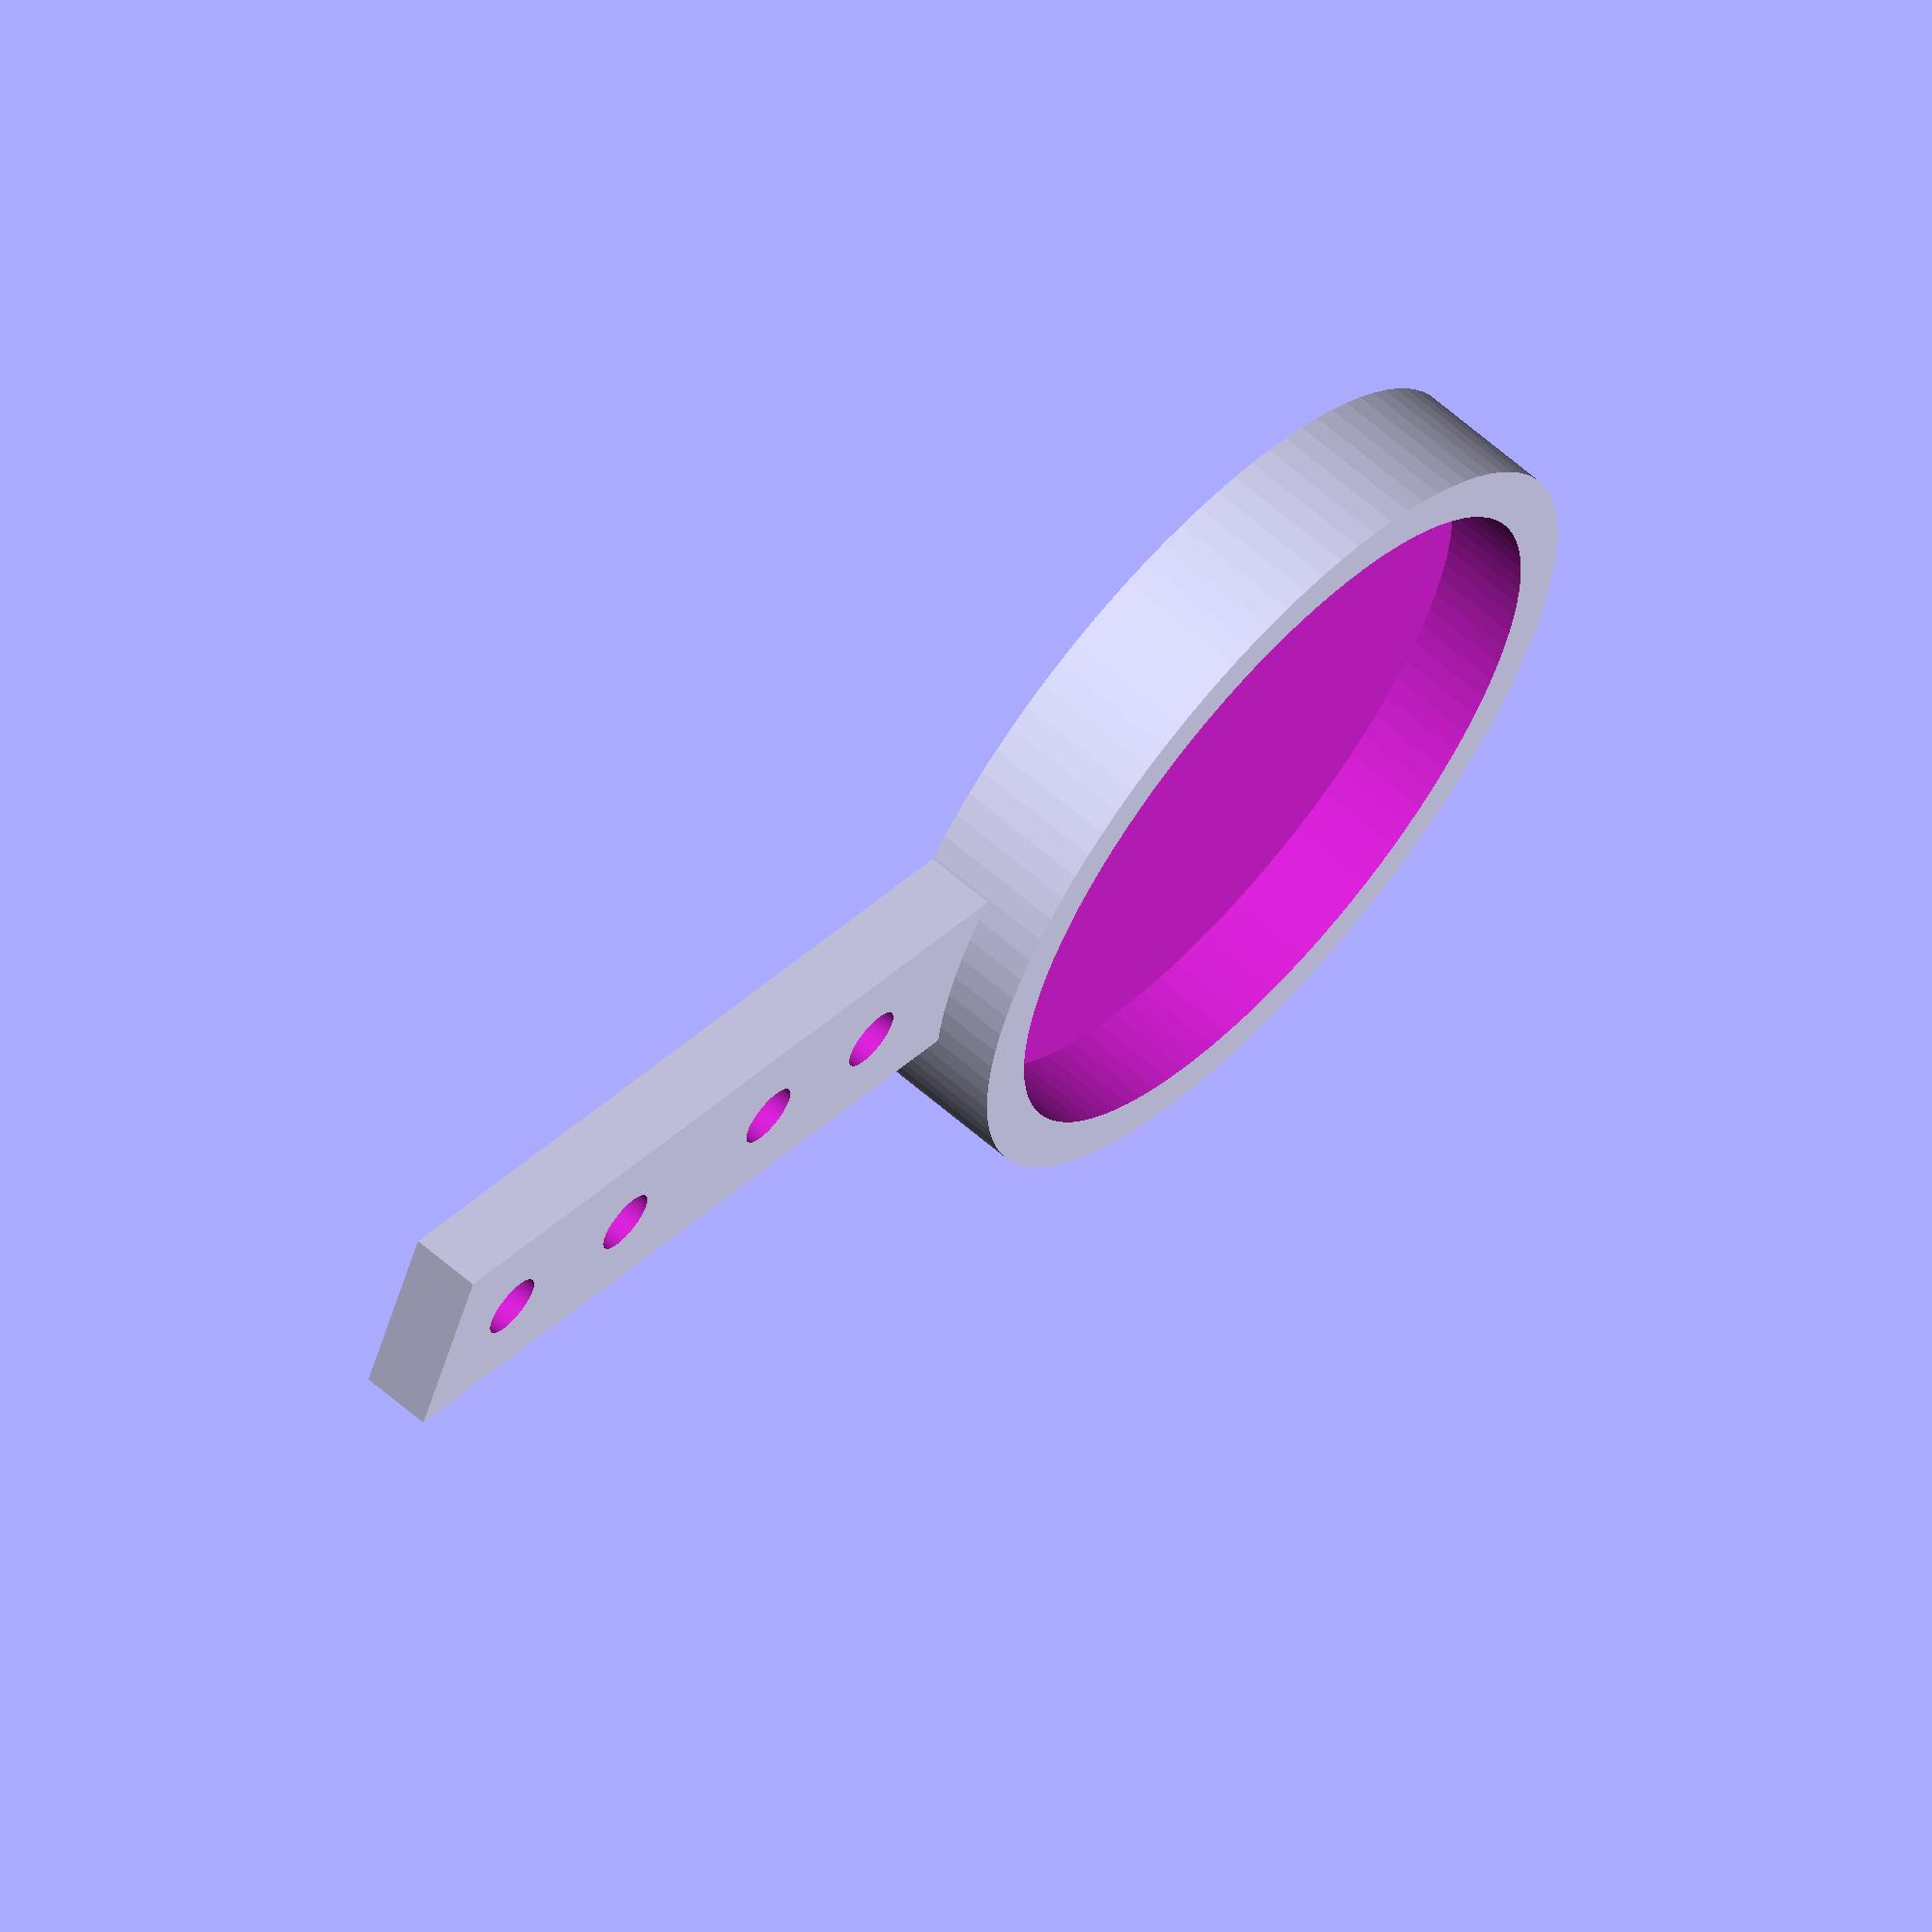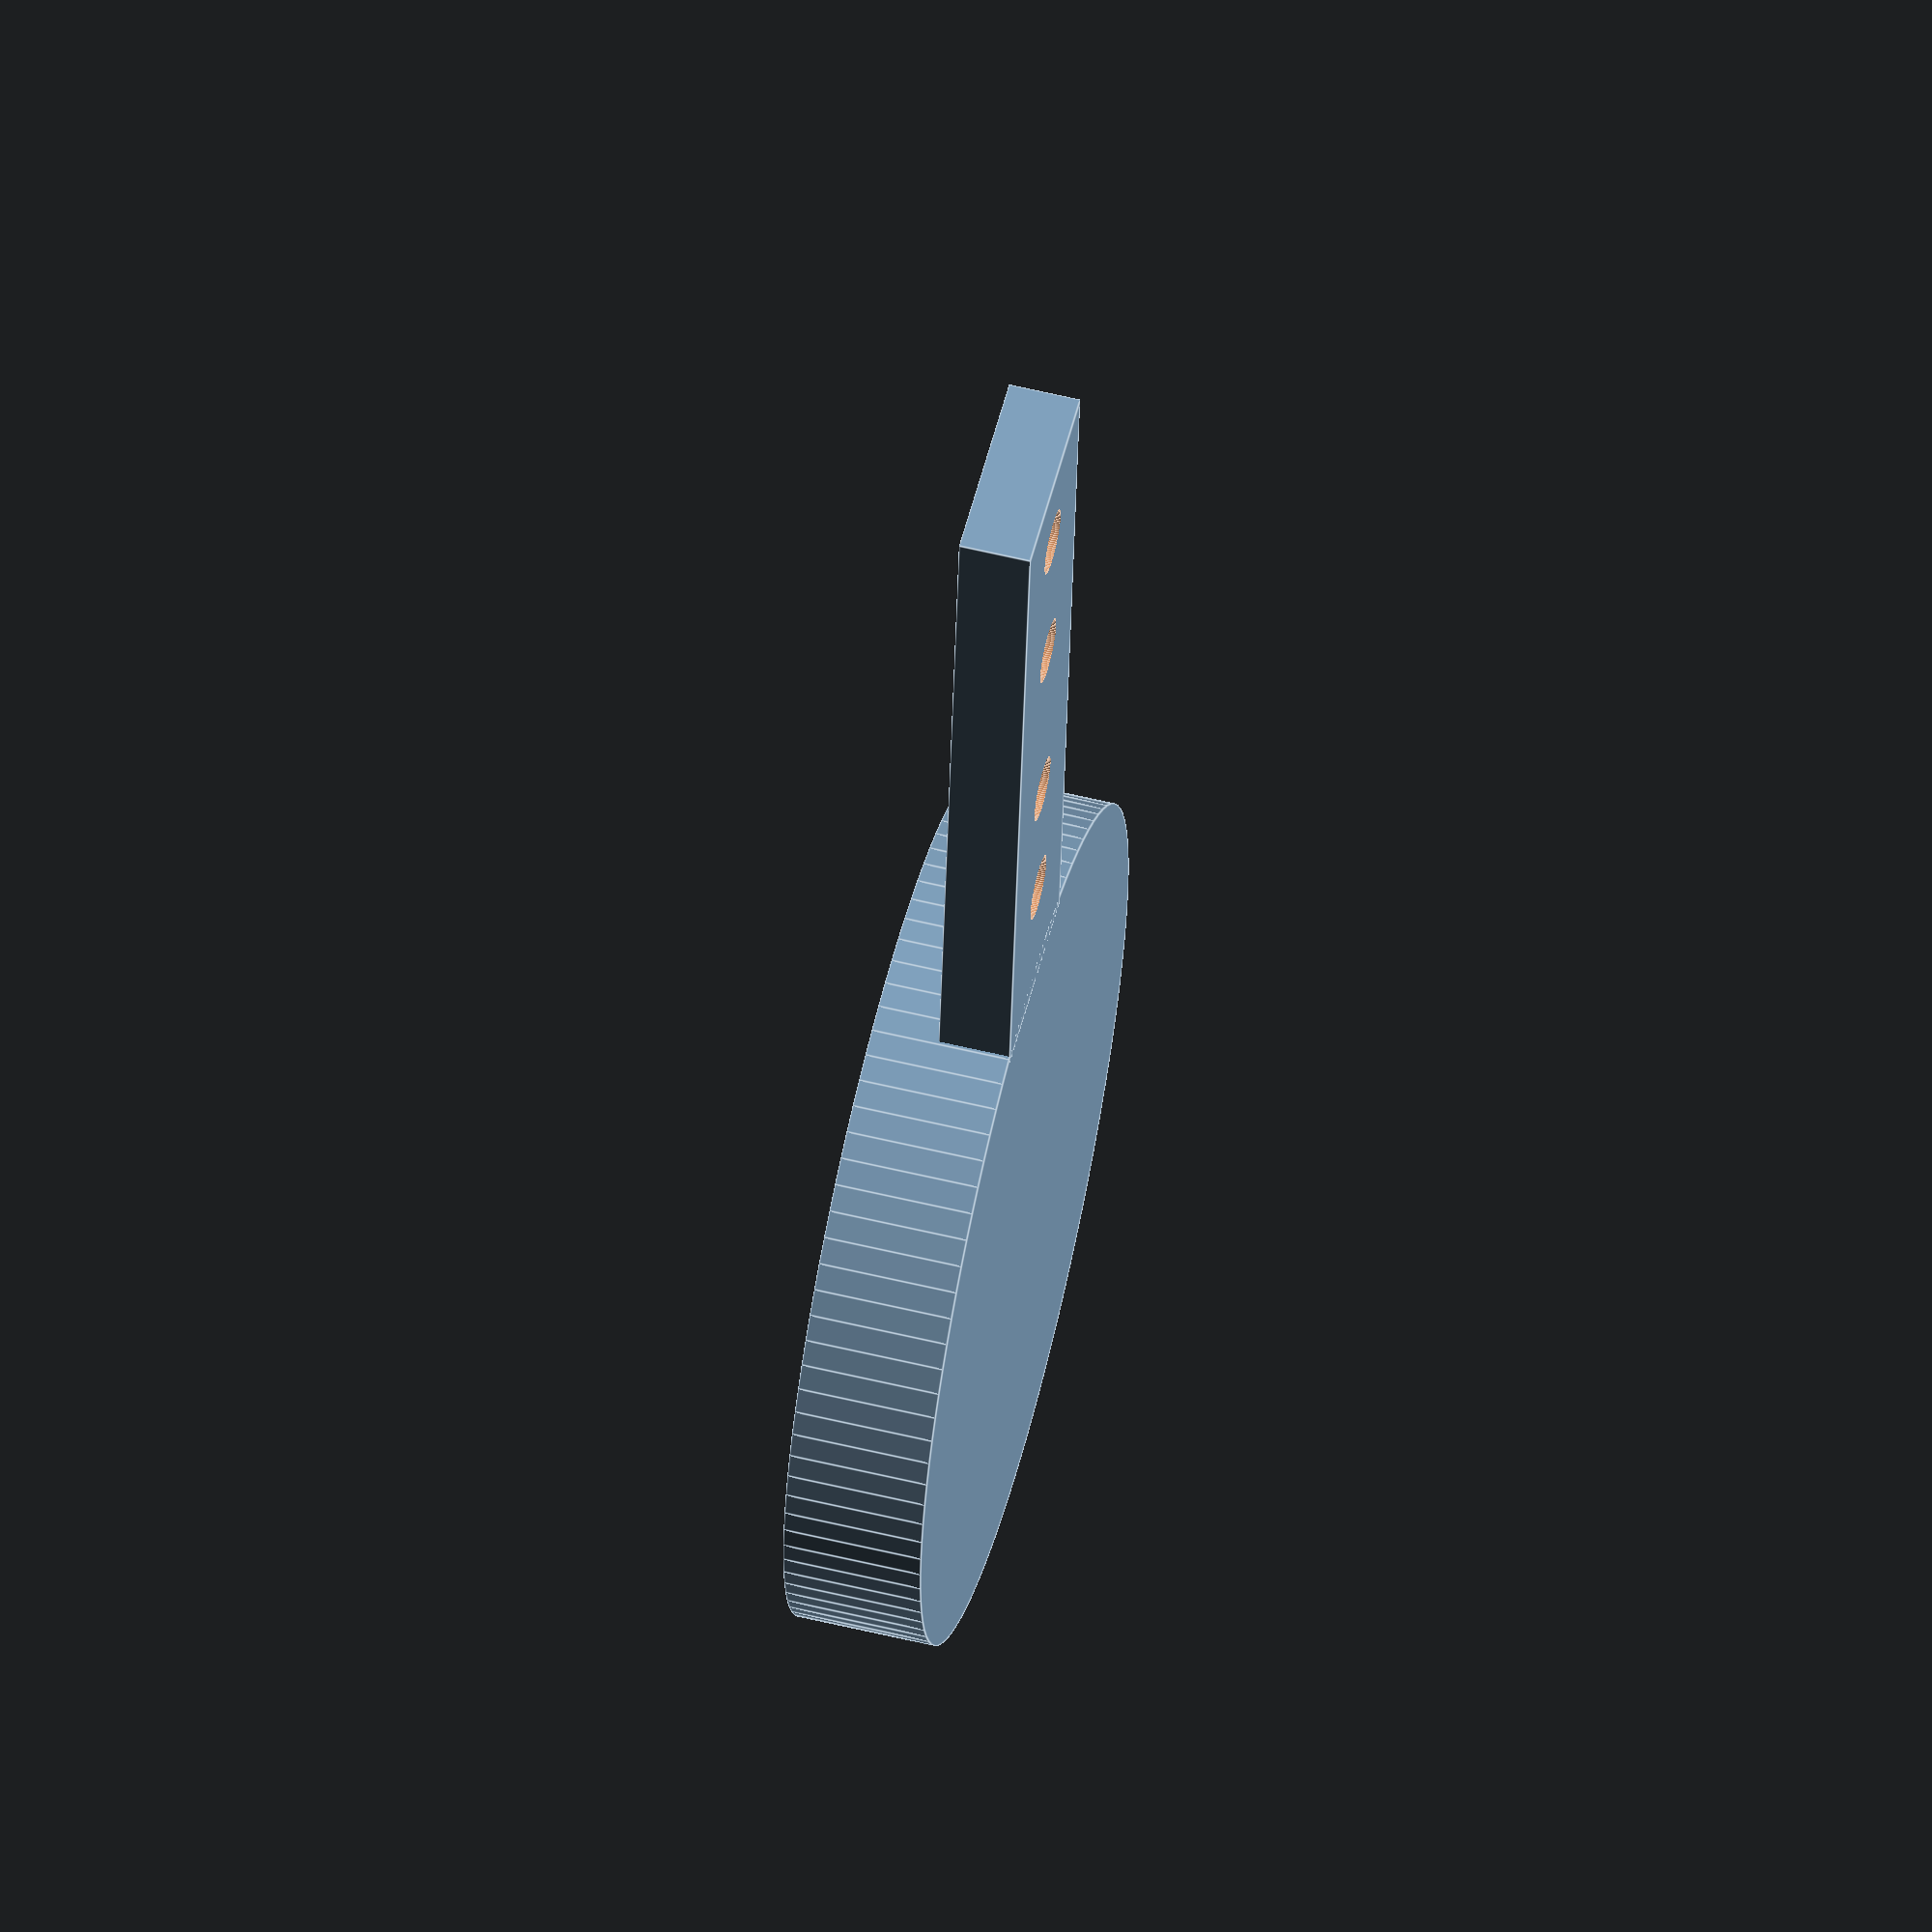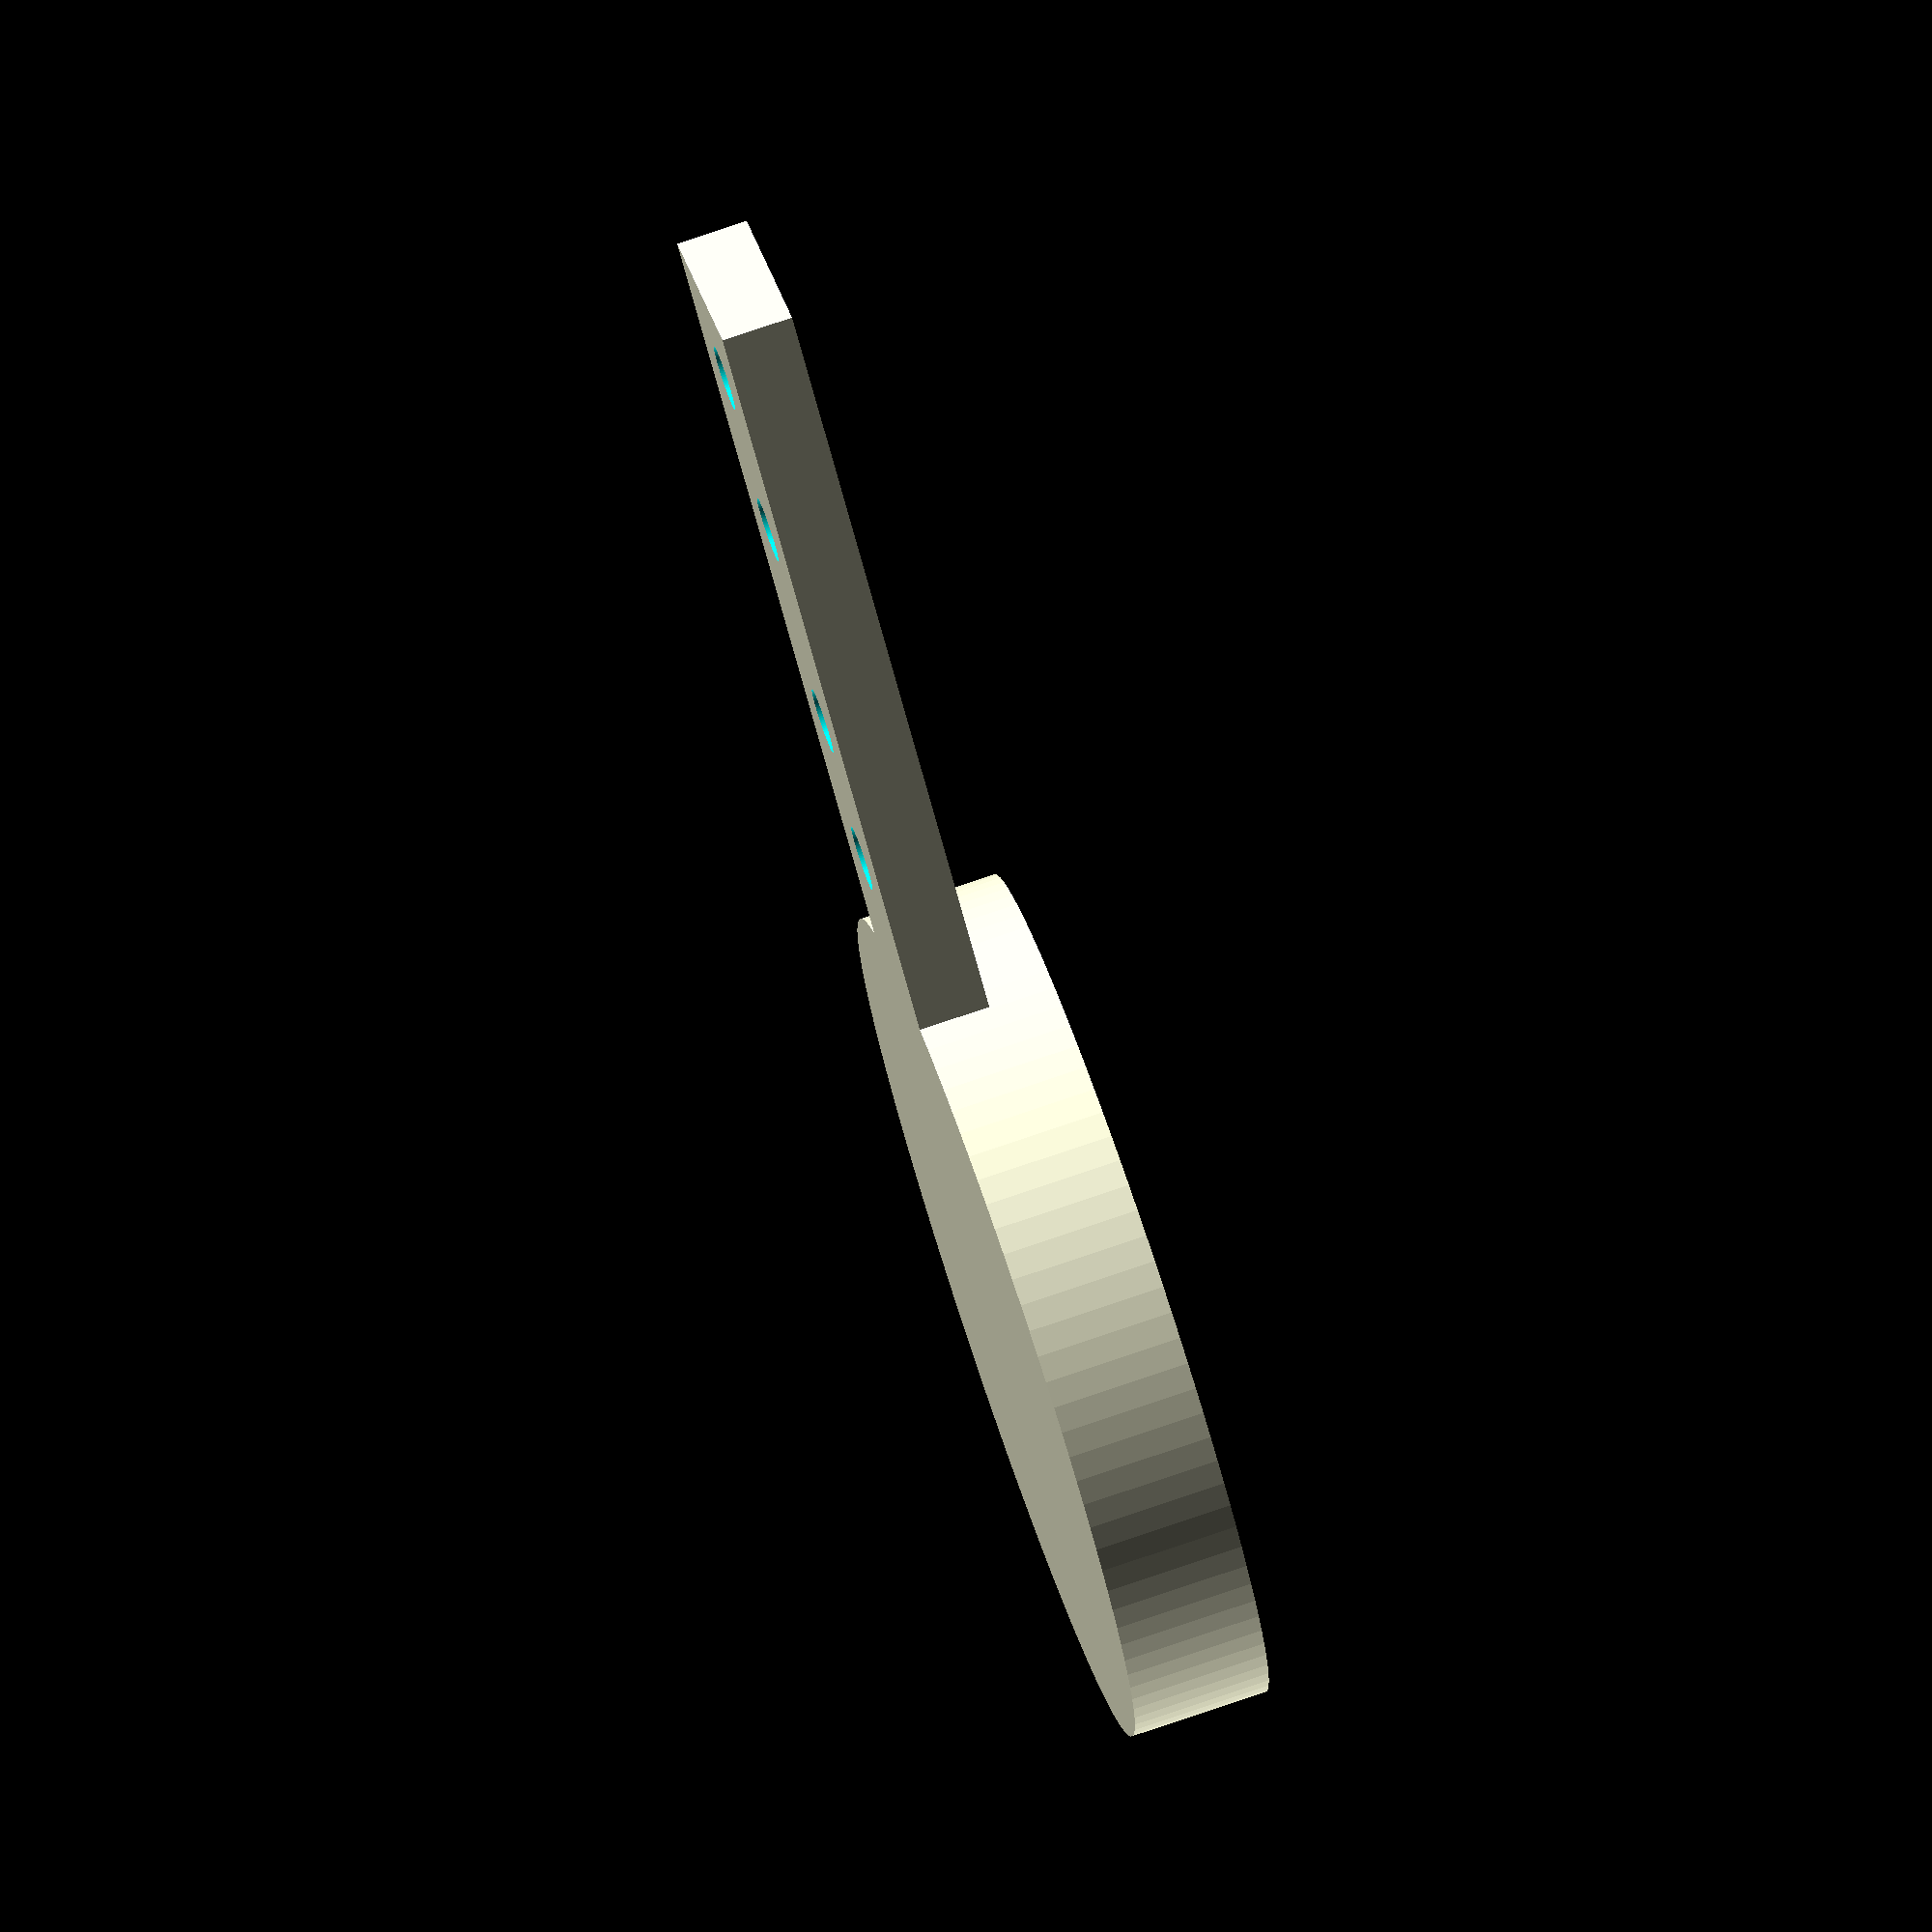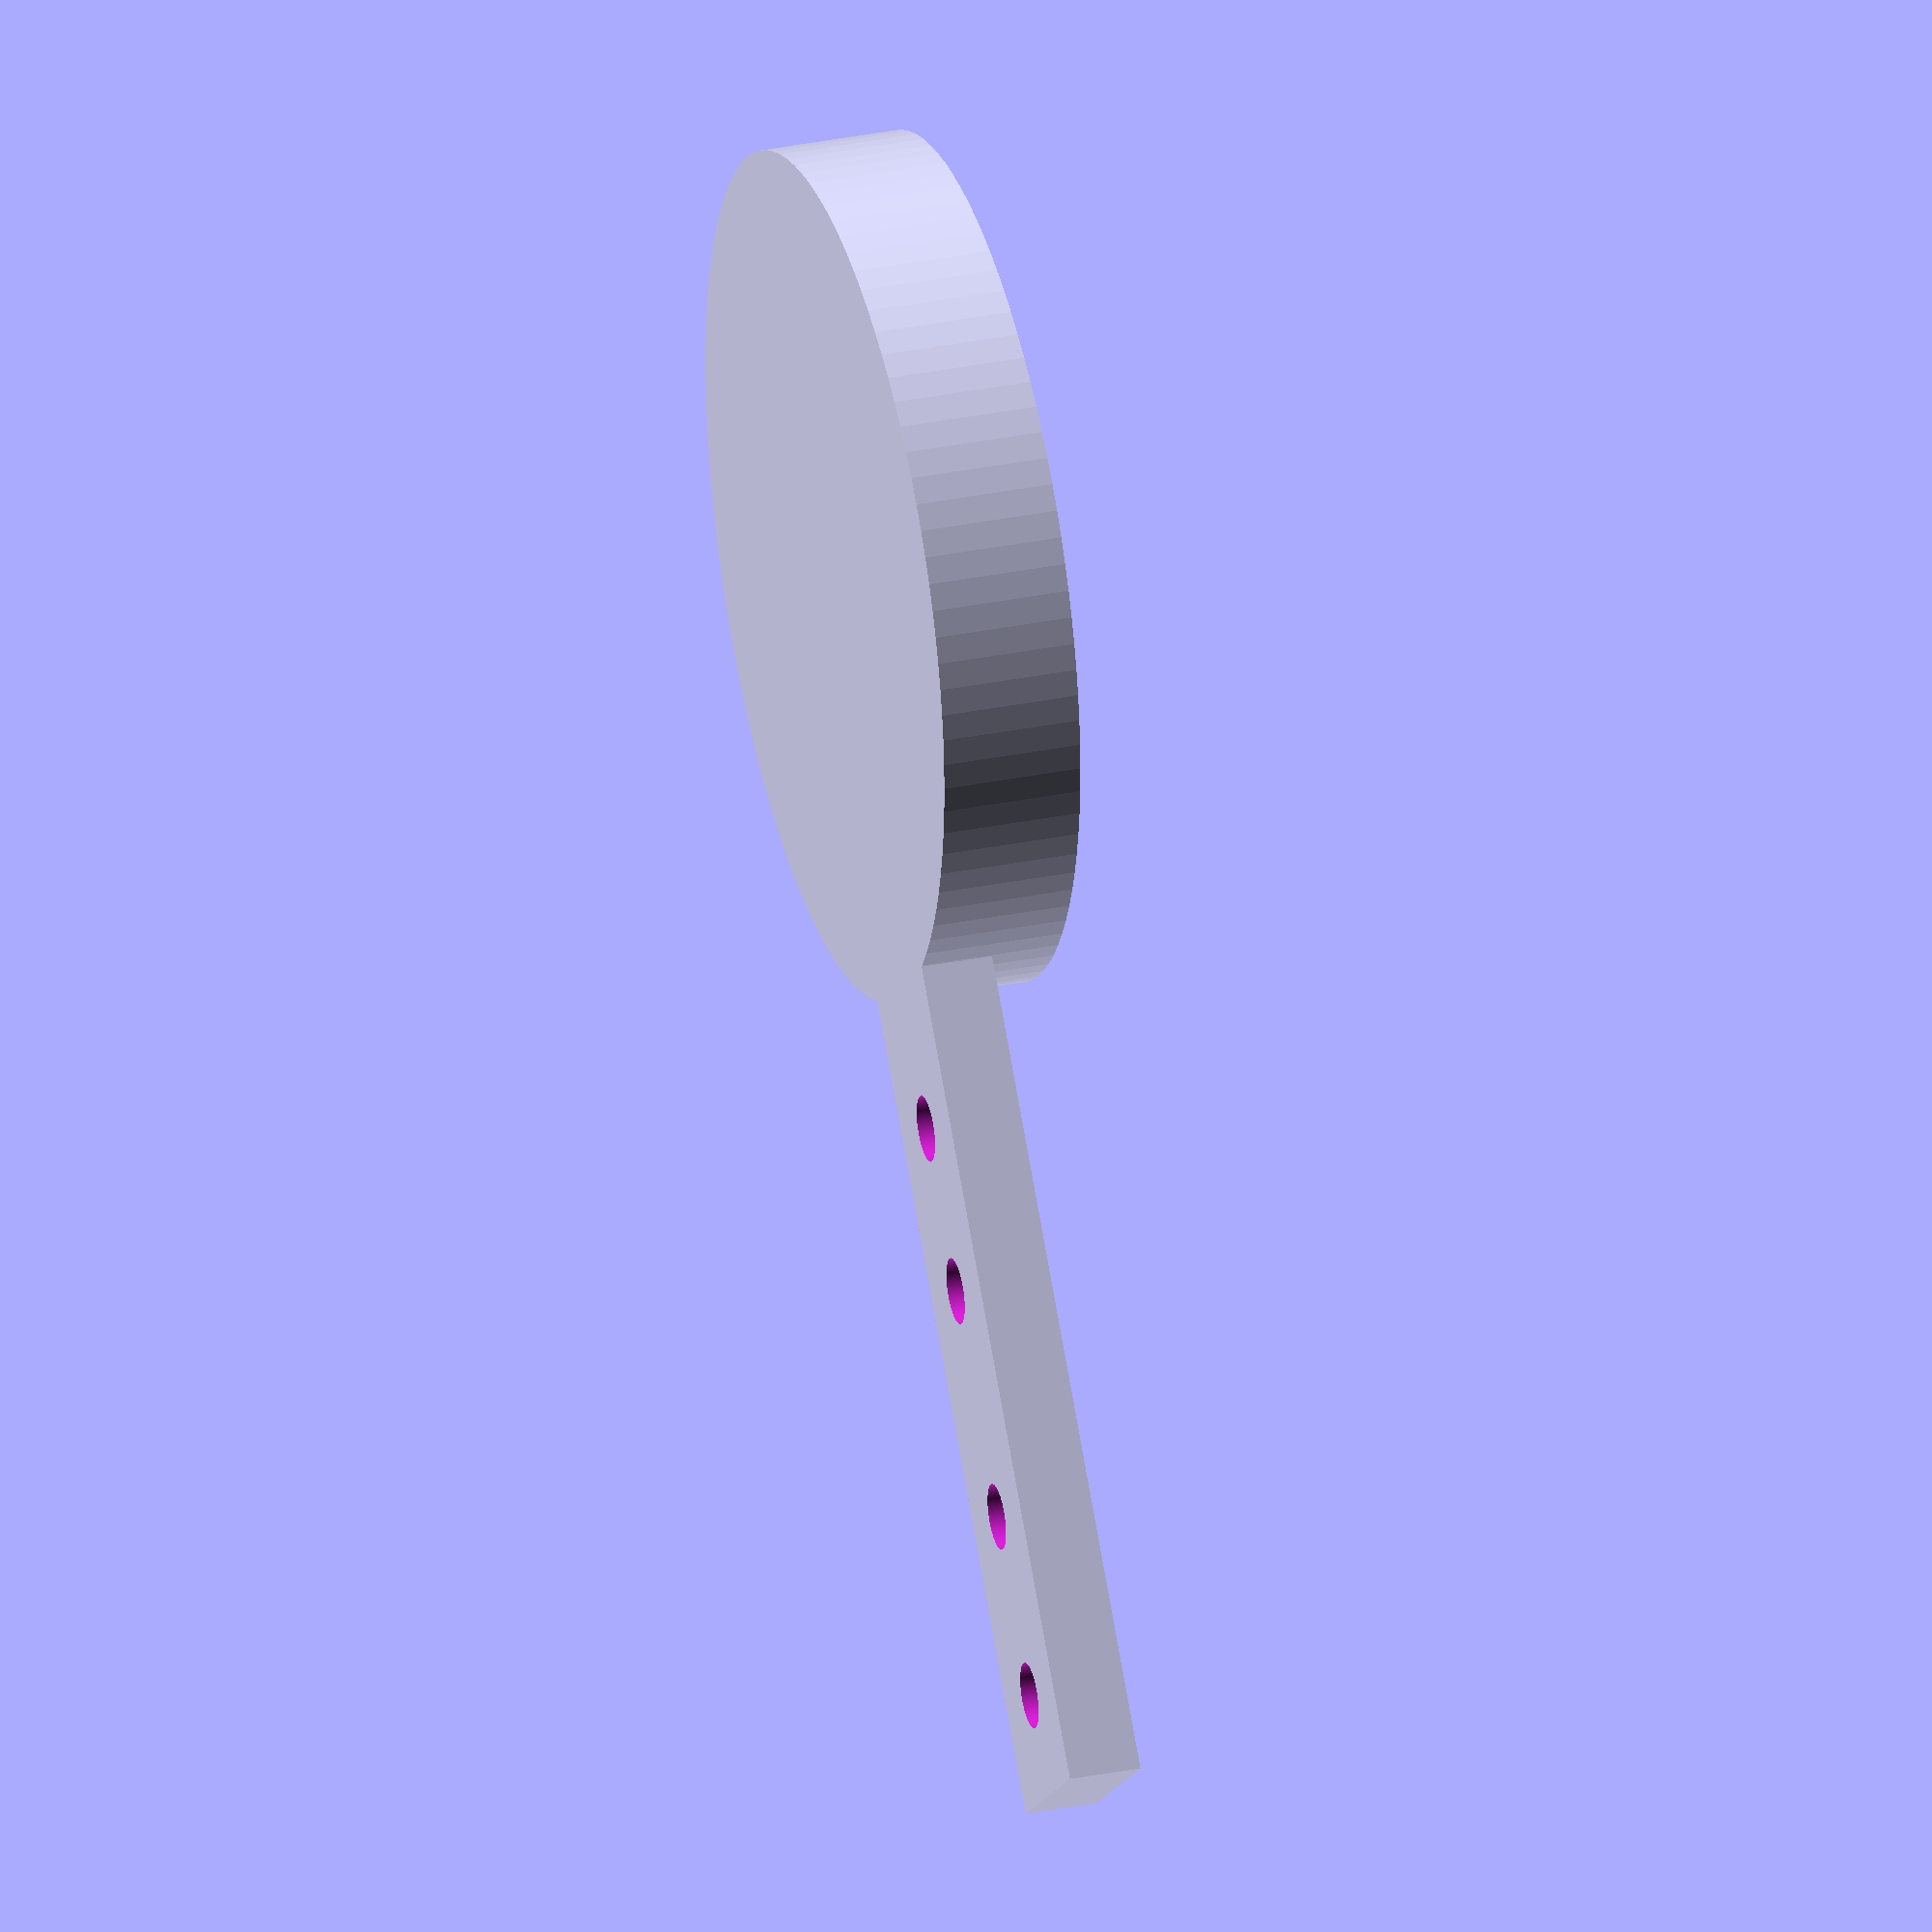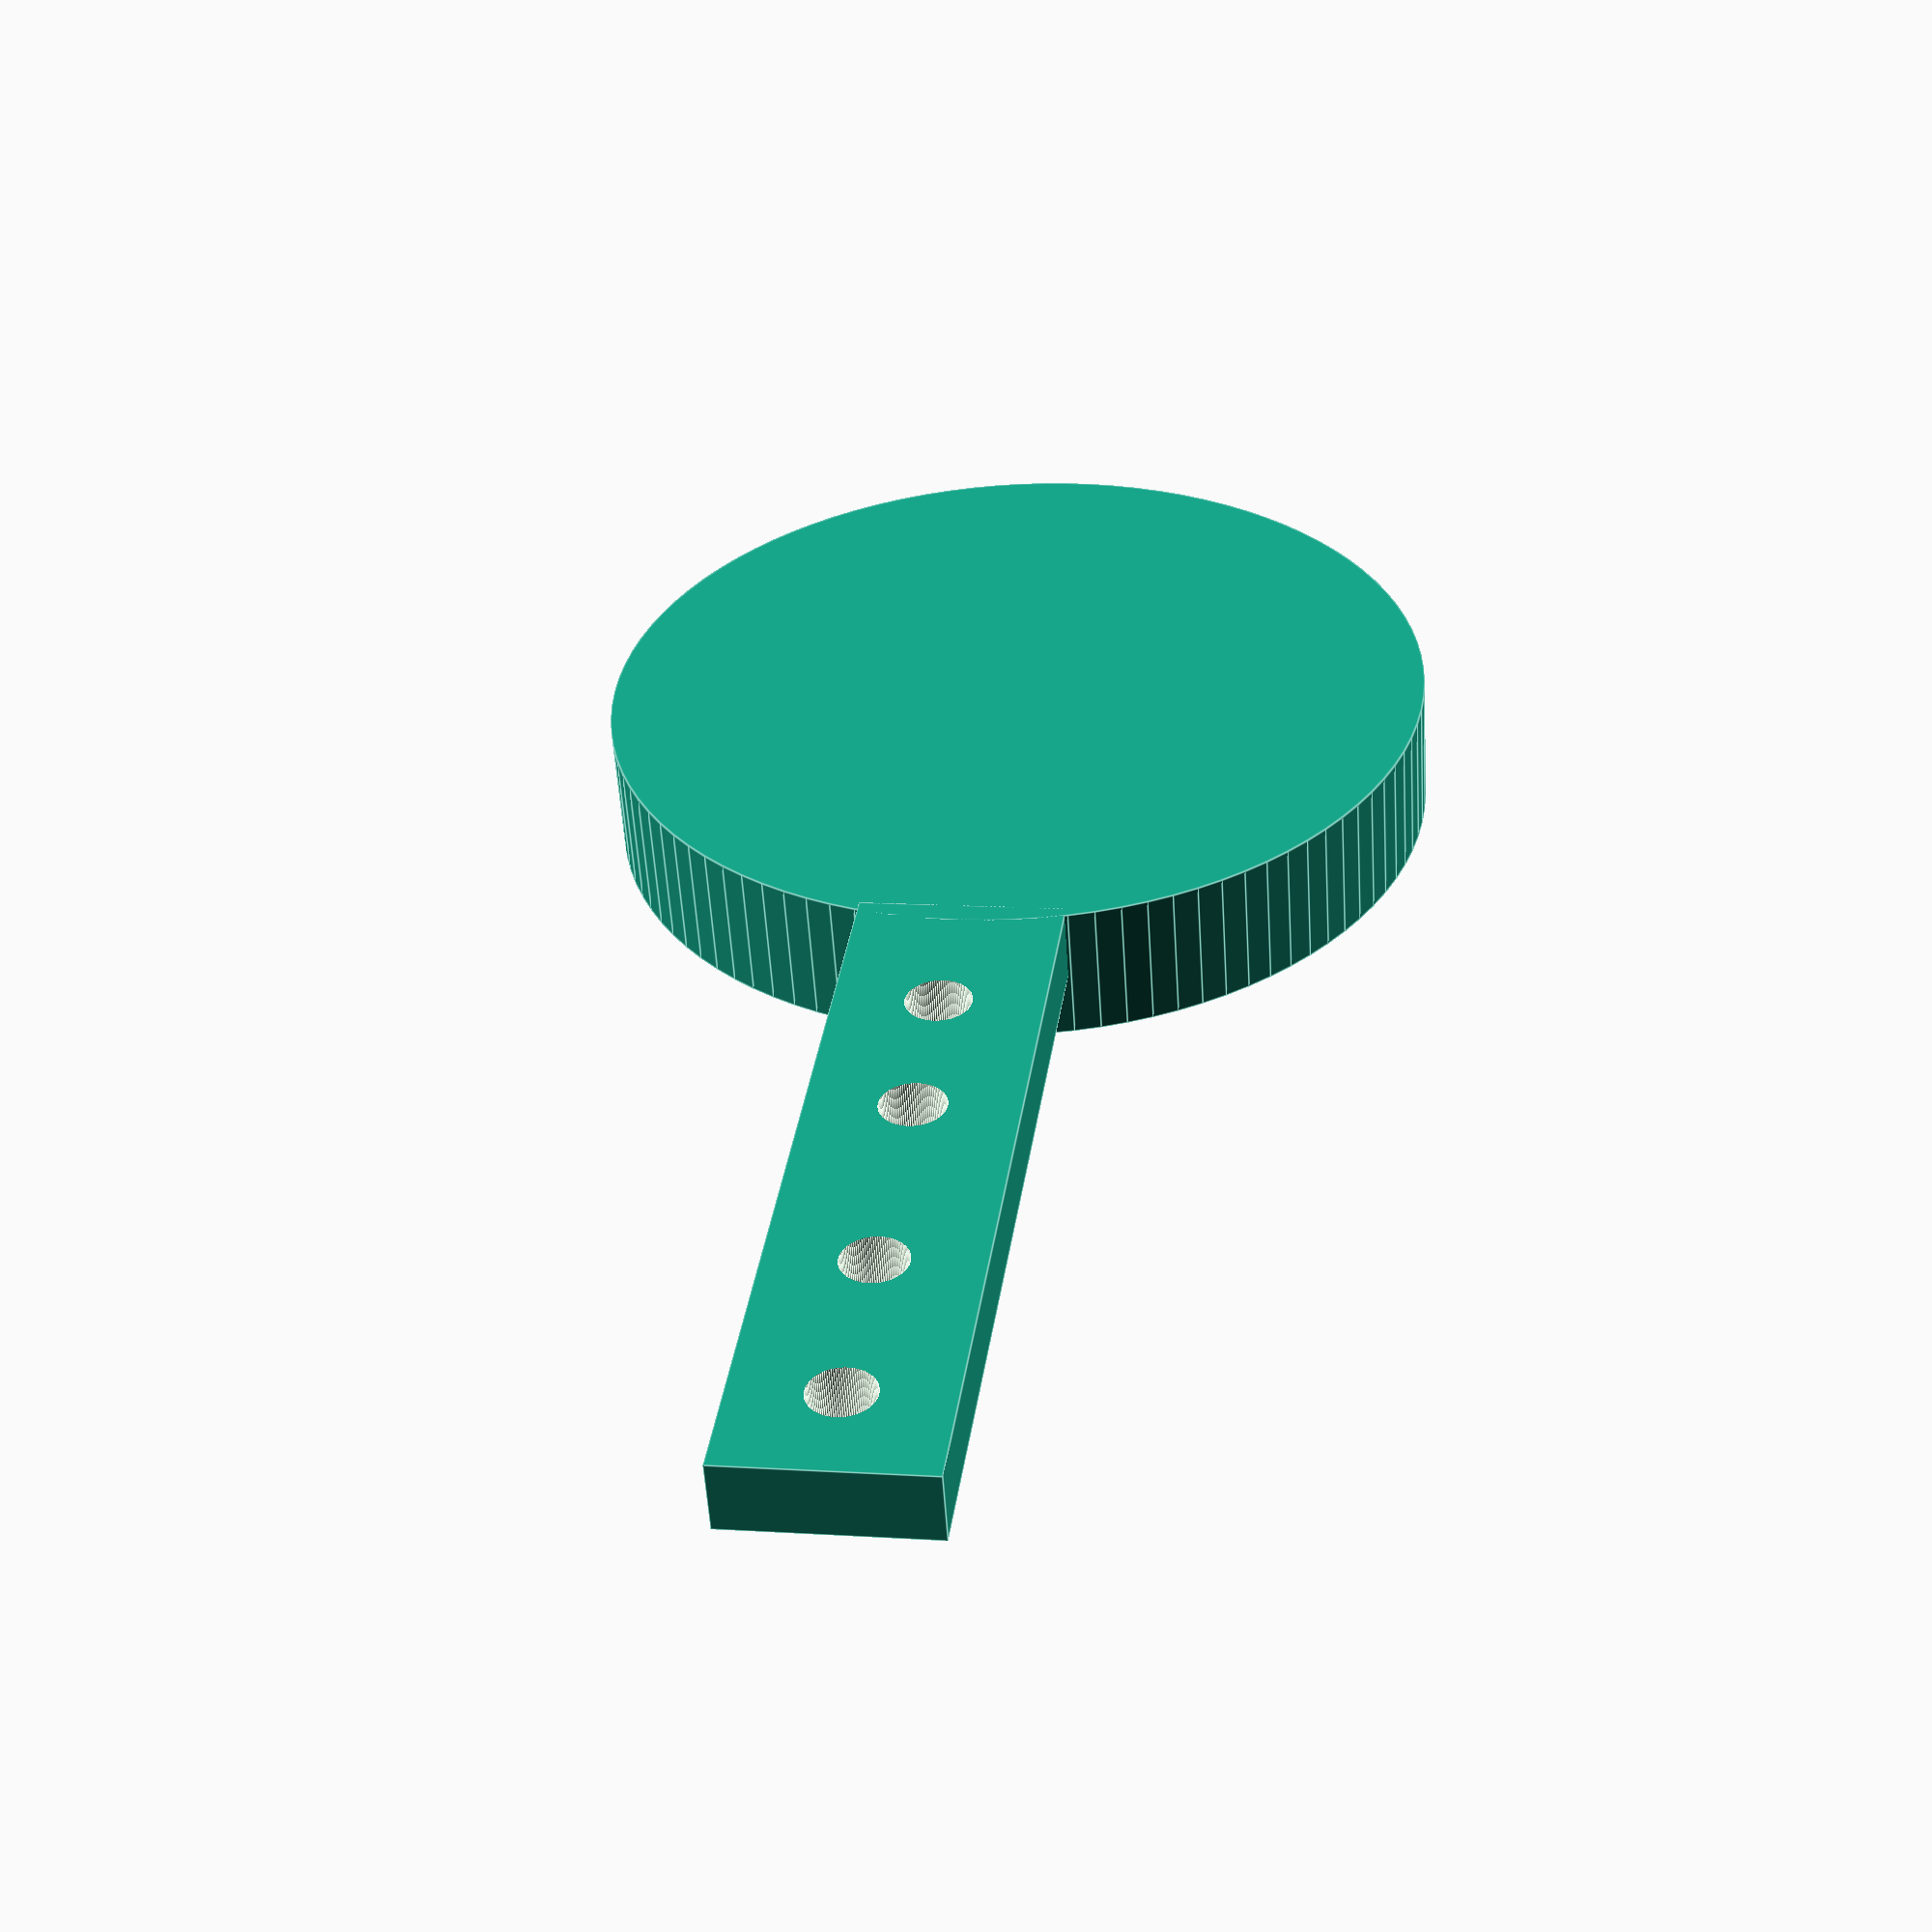
<openscad>
/*
	gMake
	1 = Copo modelix
	2 = Base fixadora modelix
	3 = Base de haste fragil
	4 = Base de fixacao de servo
*/

gMake = 1;


/*
	true = para exibir furos de fixacao
	false = para não exibir furos de fixacao
*/
gMakeHorn = false; 

fn = 100;

joinfactor = 0.125;
goldenratio = 1.61803399;

gSleeveWidth = 18;
//gSleeveWidth = 8;
gServoWidth = 20.25;
gServoLength = 41;
gWallThickness = 2.5;
gTabLength = 7.5;
gDefaultMountHoleRadius = 3/2*1.05; 


gDistance = 60;
gThickness = 8;


//gHornDiameter = 19; 	// For pololu universal shaft mount
gHornDiameter = 20.5;		// For round servo horn 
gHornRadius = gHornDiameter/2;
gHornThickness = 5;

gMountThickness = 3; 

gPrimaryIR = gHornRadius*1.4; 
gPrimaryOR = gHornRadius * goldenratio;

gPrimaryLength = 12.5;

//gBearingIR = 11; 				// For 608 Bearing
//gBearingOR = gBearingIR*goldenratio;
gBearingIR =  9.57/2; 
gBearingOR = gBearingIR*goldenratio;
gBearingWidth = 2; 
//gBearingThickness = gBearingWidth*goldenratio;
gBearingThickness = gBearingWidth*goldenratio;

//ballarm(gPrimaryIR, gPrimaryOR, gBearingIR*1.02, gBearingOR, gDistance, gThickness);
//servomounttube(gPrimaryIR, gPrimaryOR, 4, gMountThickness);
//shaftmounttube(gPrimaryIR, gPrimaryOR, gPrimaryLength, gMountThickness);
if(gMake == 3){
	thinarm(gPrimaryIR, gPrimaryOR, gBearingIR*1.02, gBearingOR, gDistance, gThickness);
}

if(gMake == 2)
{
	thinmodelixarm(gPrimaryIR, gPrimaryOR, gBearingIR*1.02, gBearingOR, gDistance, gThickness);
}
if(gMake == 1)
{
	thinmodelixbandeja(gPrimaryIR, gPrimaryOR, gBearingIR*1.02, gBearingOR, gDistance, gThickness);
}

if(gMake == 4)
{
	thinservoarm(gPrimaryIR, gPrimaryOR, gBearingIR*1.02, gBearingOR, gDistance, gThickness);
}
//rotate([0,0,45])
//thinservoarm(gPrimaryIR, gPrimaryOR, gBearingIR*1.02, gBearingOR, gDistance, gThickness);

module servosleeve(servowidth, servolength, sleeveheight, wallthickness) 
{
	OuterLength = servolength+wallthickness*2;
	OuterWidth = servowidth+wallthickness*2;
	OuterHeight = sleeveheight;

	translate([0, servowidth/2+wallthickness, sleeveheight/2])
	union()
	{
		difference()
		{
			cube(size=[OuterLength, OuterWidth, OuterHeight], center=true);
			
			// Subtract the inner square
			cube(size=[servolength, servowidth, OuterHeight+joinfactor*2], center=true);
	
			// Subtract an opening at the top so it can slip in more easily
			translate([0, (OuterWidth/2)-wallthickness/2, 0])
			cube(size=[servolength/goldenratio, wallthickness+2*joinfactor, OuterHeight+joinfactor*10], center=true);
		}

		// Add the mounting tabs
		translate([(-OuterLength/2)-(gTabLength/2)+joinfactor, 0, 0])
		rotate([0, 0, -90])
		mountingtab(gServoWidth, gTabLength, OuterHeight);

		translate([(OuterLength/2)+(gTabLength/2)-joinfactor, 0, 0])
		rotate([0, 0, 90])
		mountingtab(gServoWidth, gTabLength, OuterHeight);

	}
}

module mountingtab(width, depth, thickness)
{
	mountholeradius = gDefaultMountHoleRadius;

	difference()
	{
		cube(size=[width, depth, thickness], center=true);
	
		translate([9.5/2, depth/2-mountholeradius-0.25, 0])
		cylinder(r=mountholeradius, h=thickness+joinfactor*2, center=true, $fn=12);

		translate([-9.5/2, depth/2-mountholeradius-0.25, 0])
		cylinder(r=mountholeradius, h=thickness+joinfactor*2, center=true, $fn=12);
	}
}


module servomounttube(primaryIR, primaryOR, primaryLength, mountThickness)
{
	shaftholeradius = 10/2;

	mountholeradius = 1.3/2*1.05; 
	mountholeoffset = 7.5;
	primarywallthickness = primaryOR-primaryIR;

	difference()
	{
		// Big cylinder to allow for mount connection
		cylinder(r= primaryOR, h=primaryLength);

		// Slice out the motor mount
		// The big open hole 
		translate([0, 0, mountThickness])
		cylinder(r=primaryIR, h=gPrimaryLength+joinfactor);

		// A hole for the motor shaft 
		translate([0, 0, -joinfactor])
		cylinder(r=shaftholeradius, h=mountThickness+2*joinfactor, $fn=12);

		// Put in the holes that will connect to the motor horn
		for(hole=[0:3])
		{
			rotate([0, 0, (hole*90)])
			translate([mountholeoffset,  0, -joinfactor]) 
			cylinder(r=mountholeradius, h=mountThickness+2*joinfactor, $fn=12);

			rotate([0, 0, (hole*90)])
			translate([mountholeoffset,  6.5/2, -joinfactor]) 
			cylinder(r=mountholeradius, h=mountThickness+2*joinfactor, $fn=12);

			rotate([0, 0, (hole*90)])
			translate([mountholeoffset,  -6.5/2, -joinfactor]) 
			cylinder(r=mountholeradius, h=mountThickness+2*joinfactor, $fn=12);
		}
	}
}

module shaftmounttube(primaryIR, primaryOR, primaryLength, mountThickness)
{
	mountholeradius = 2.2/2*1.05; 
	mountholeoffset = 6.35;
	primarywallthickness = primaryOR-primaryIR;

	difference()
	{
		// Big cylinder to allow for mount connection
		if(gMake == 1)
		{
			cylinder(r= primaryOR, h=gPrimaryLength-4, $fn=fn);
		} else
		{
			cylinder(r= primaryOR, h=gPrimaryLength-8.1, $fn=fn);
		}

		// Slice out the motor mount
		// The big open hole 
		translate([0, 0, gMountThickness])
		cylinder(r=primaryIR, h=gPrimaryLength+joinfactor, $fn=fn);

		if(gMakeHorn)
		{
			// A hole for the motor shaft 
			translate([0, 0, -joinfactor])
			cylinder(r=5/2*1.1, h=mountThickness+2*joinfactor, $fn=12);
	
			// Put in the holes that will connect to the motor horn
			for(hole=[0:3])
			{
				rotate([0, 0, (hole*90)+45])
				translate([mountholeoffset,  0, -joinfactor]) 
				cylinder(r=mountholeradius, h=mountThickness+2*joinfactor, $fn=12);
			}
		}
		
		// Poke a hole opposite cross tube for set screw 
		// on motor horn
/*
		translate([-primaryIR-primarywallthickness/2, 0, mountThickness+(gHornThickness/2)])
		rotate([0, 90, 0])
		cylinder(r=3/2, h=primarywallthickness+joinfactor*2, center=true, $fn=12);
*/
	}
}




module ballarm(primaryIR, primaryOR,  bearingIR, bearingOR, distance, thickness)
{

	armradius = gPrimaryLength/2;
	armlength = distance - primaryIR-bearingIR;

	difference()
	{
		union()
		{
			translate([0, gPrimaryOR-armradius, 0])
			shaftmounttube(primaryIR, primaryOR, gPrimaryLength, gMountThickness);

			difference()
			{
				// The connecting arm
				translate([0, 0, gPrimaryLength/2])
				rotate([0, 90, 0])
				cylinder(r=armradius, distance);

				translate([0, primaryOR-primaryIR, 0])
				cylinder(r=armradius, h = gPrimaryLength);
			}

			// Cylinder to hold roller bearing
			translate([distance, -bearingOR+armradius,0])
			cylinder(r=bearingOR, h = gBearingThickness);
		
		}
		

		// Remove create hole for ball bearing
		translate([distance, -bearingOR+armradius, -joinfactor])
		cylinder(r=bearingIR, h=bearingOR*2);

		// Flatten out the top of the bearing
		translate([distance,-bearingOR+armradius, gBearingThickness])
		cylinder(r=bearingOR*1.1, h = bearingOR*2);


	}
}


module bonespan(length, depth, thickness, radius1, radius2)
{
	shortlength = length/goldenratio;
	shortdepth = depth/goldenratio;

	lengthoffset = (length-shortlength)/2;
	depthoffset = (depth-shortdepth)/2;

	difference()
	{
		cube(size=[length, depth, thickness]);

		translate([lengthoffset, depthoffset, -joinfactor])
		cube(size=[length, shortdepth, thickness+2*joinfactor]);
	}
}

module bonespanmodelix(length, depth, thickness, radius1, radius2)
{
	shortlength = (length/goldenratio);
	shortdepth = (depth/goldenratio);

	lengthoffset = ((length-shortlength)/2);
	depthoffset = depth/2;

	difference()
	{
		cube(size=[length+10, depth, thickness+1.17]);
		union()
		{
			translate([lengthoffset+5-depthoffset/2, depthoffset, -joinfactor])
			cylinder(r=2, h = lengthoffset * 1.55, $fn = 100);

			translate([lengthoffset+15.0-depthoffset/2, depthoffset, -joinfactor])
			cylinder(r=2, h = lengthoffset * 1.55, $fn = 100);

			translate([lengthoffset+28.9-depthoffset/2, depthoffset, -joinfactor])
			cylinder(r=2, h = lengthoffset * 1.55, $fn = 100);

			translate([lengthoffset+39.9-depthoffset/2, depthoffset, -joinfactor])
			cylinder(r=2, h = lengthoffset * 1.55, $fn = 100);

		}
	}
}

module thinarm(primaryIR, primaryOR,  bearingIR, bearingOR, distance, thickness)
{

	armradius = gPrimaryLength/2;
	armlength = distance - primaryIR-bearingIR;

	difference()
	{
		union()
		{
			translate([0, 0, 0])
			shaftmounttube(primaryIR, primaryOR, gPrimaryLength, gMountThickness);

			// The connecting arm
			translate([primaryIR, -armradius, 0])
			bonespan(armlength, armradius*2, gBearingThickness);

			// Cylinder to hold roller bearing
			translate([distance, 0,0])
			cylinder(r=bearingOR, h = gBearingThickness);
		}
		
		// Remove create hole for ball bearing
		translate([distance, 0, -joinfactor])
		cylinder(r=bearingIR, h=bearingOR*2);
	}
}

module thinmodelixarm(primaryIR, primaryOR,  bearingIR, bearingOR, distance, thickness)
{

	armradius = gPrimaryLength/2;
	armlength = distance - primaryIR-bearingIR;

		union()
		{
			translate([0, 0, 0])
			shaftmounttube(primaryIR, primaryOR, gPrimaryLength, gMountThickness);

			// The connecting arm
			translate([primaryIR, -armradius, 0])
			bonespanmodelix(armlength, armradius*2, gBearingThickness);

			// Cylinder to hold roller bearing
			//translate([distance, 0,0])
			//cylinder(r=bearingOR, h = gBearingThickness);
		}
}

module thinmodelixbandeja(primaryIR, primaryOR,  bearingIR, bearingOR, distance, thickness)
{

	armradius = gPrimaryLength/2;
	armlength = distance - primaryIR-bearingIR;

		union()
		{
			translate([0, 0, 0])
			shaftmounttube(primaryIR*1.5+1, primaryOR*1.5+1, gPrimaryLength, gMountThickness);

			// The connecting arm
			translate([primaryIR+10, -armradius, 0])
			bonespanmodelix(armlength, armradius*2, gBearingThickness);
		}
}

module thinservoarm(primaryIR, primaryOR,  bearingIR, bearingOR, distance, thickness){
	armradius = primaryOR/goldenratio;
	armlength = distance - primaryIR-bearingIR;

	difference()
	{
		union()
		{
			translate([0, 0, 0])
			servomounttube(primaryIR, primaryOR, gPrimaryLength, gMountThickness);

			// The connecting arm
			translate([primaryIR, -armradius, 0])
			#bonespan(armlength, armradius*2, gBearingThickness);

			// servo mount
			translate([armlength+gServoLength-gTabLength,-armradius-2.5,  0]) {
				servosleeve(servowidth = gServoWidth, servolength = gServoLength, sleeveheight = gSleeveWidth, wallthickness=gWallThickness);
			}

		}
		
	}
}
</openscad>
<views>
elev=297.0 azim=201.1 roll=311.5 proj=o view=solid
elev=300.9 azim=264.2 roll=104.0 proj=o view=edges
elev=102.7 azim=137.3 roll=288.8 proj=o view=wireframe
elev=328.7 azim=130.0 roll=253.9 proj=o view=wireframe
elev=234.6 azim=261.9 roll=356.4 proj=p view=edges
</views>
